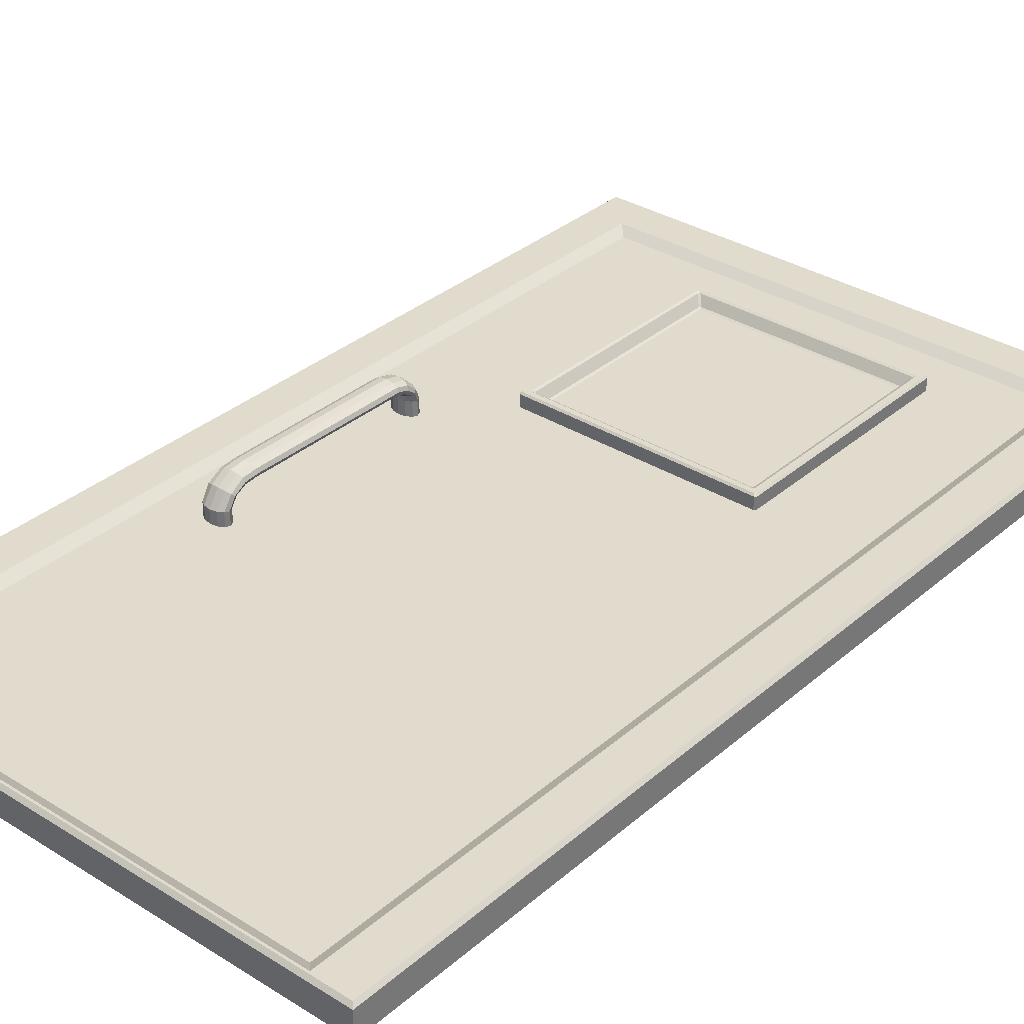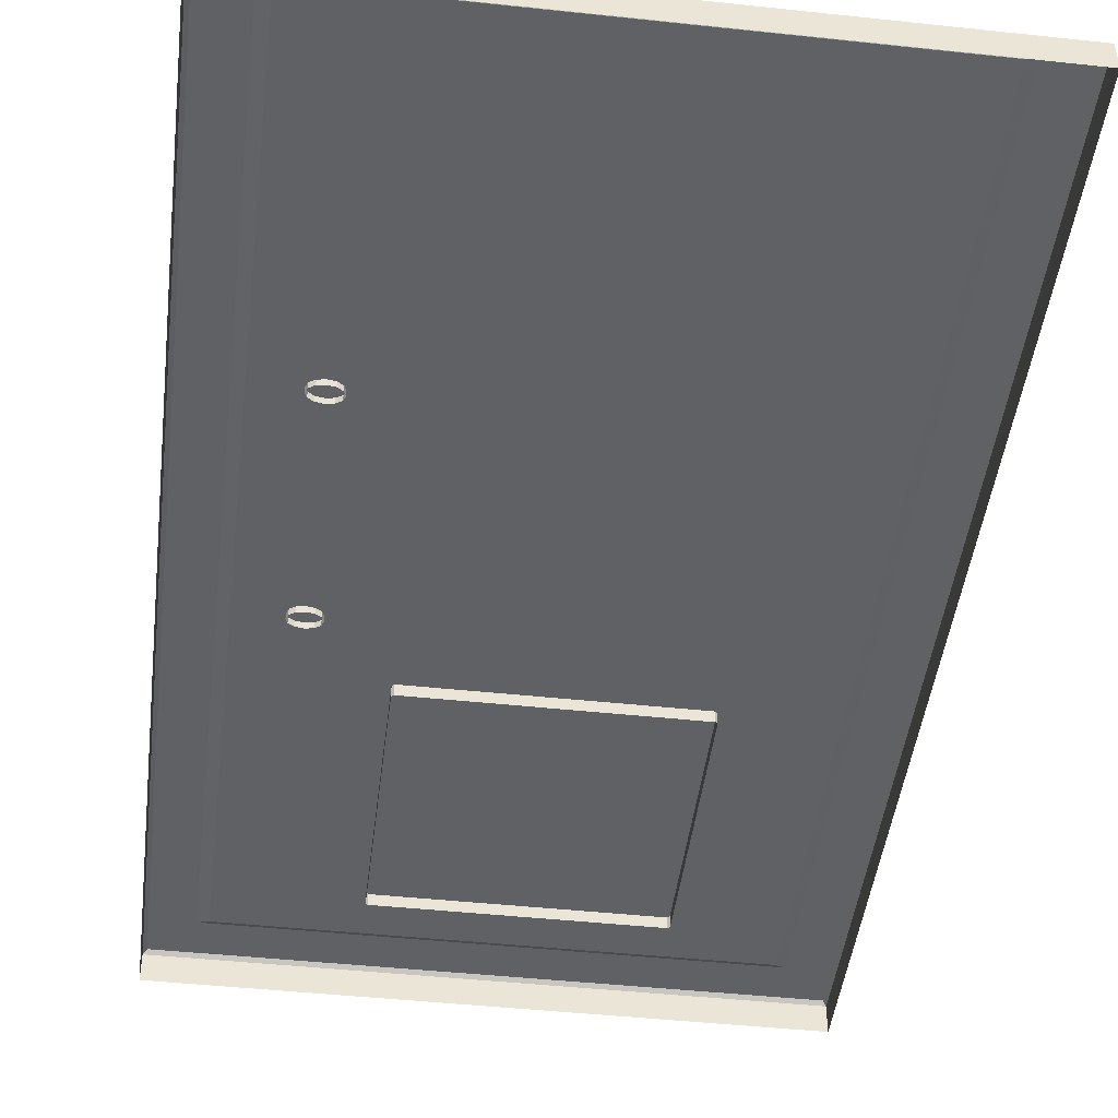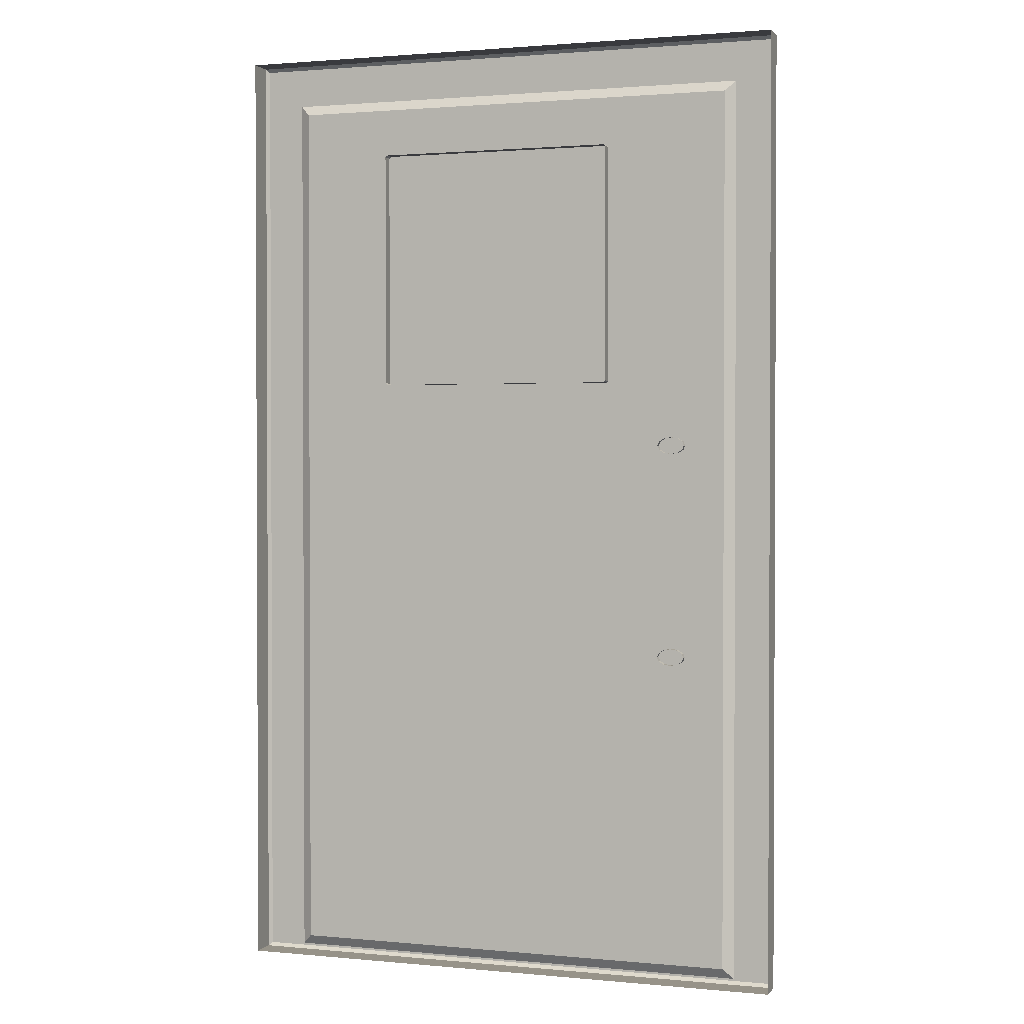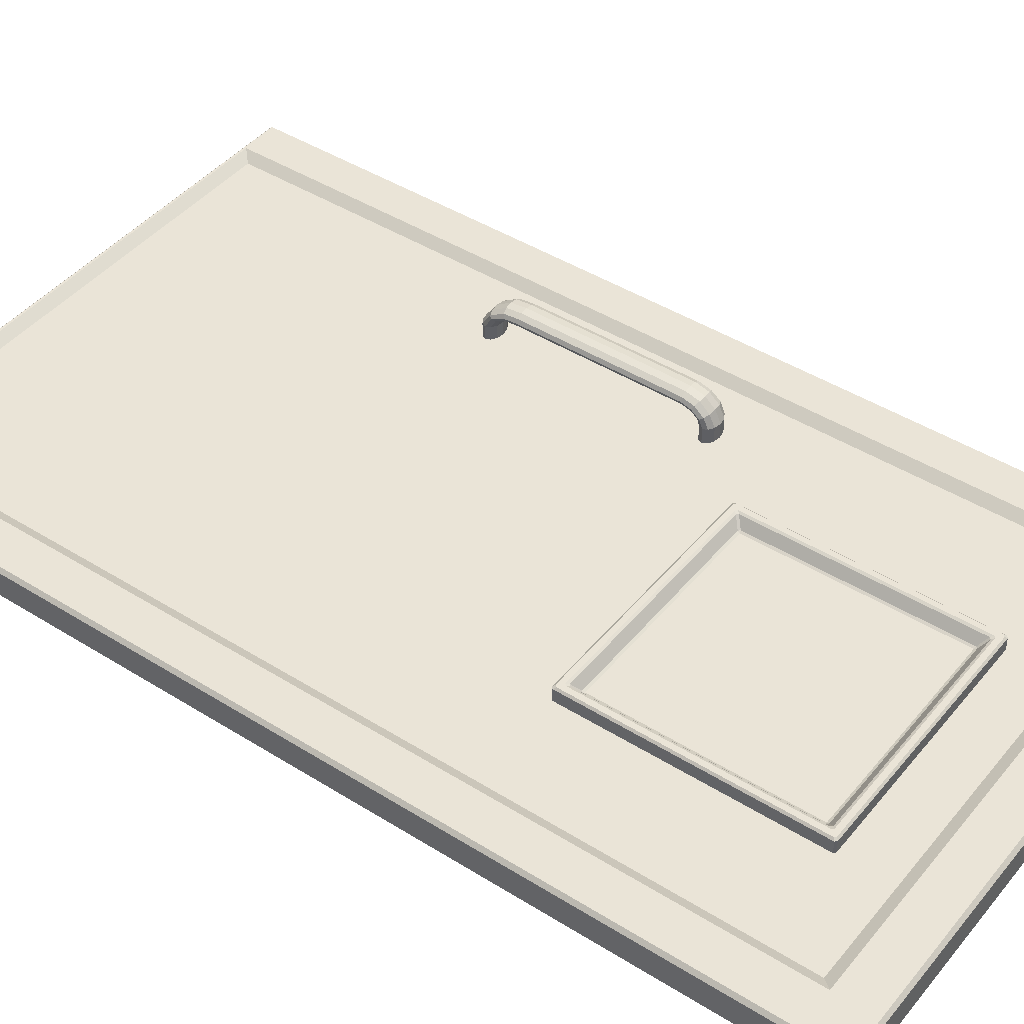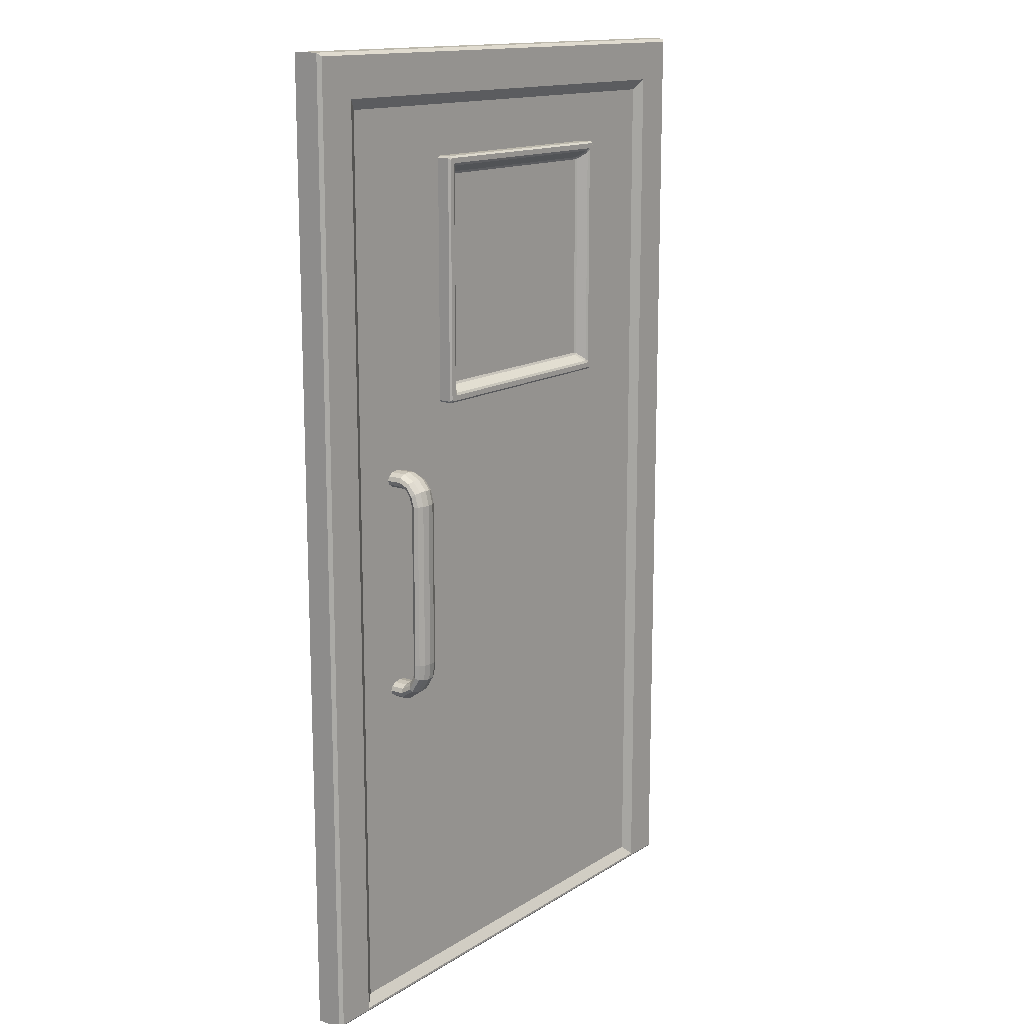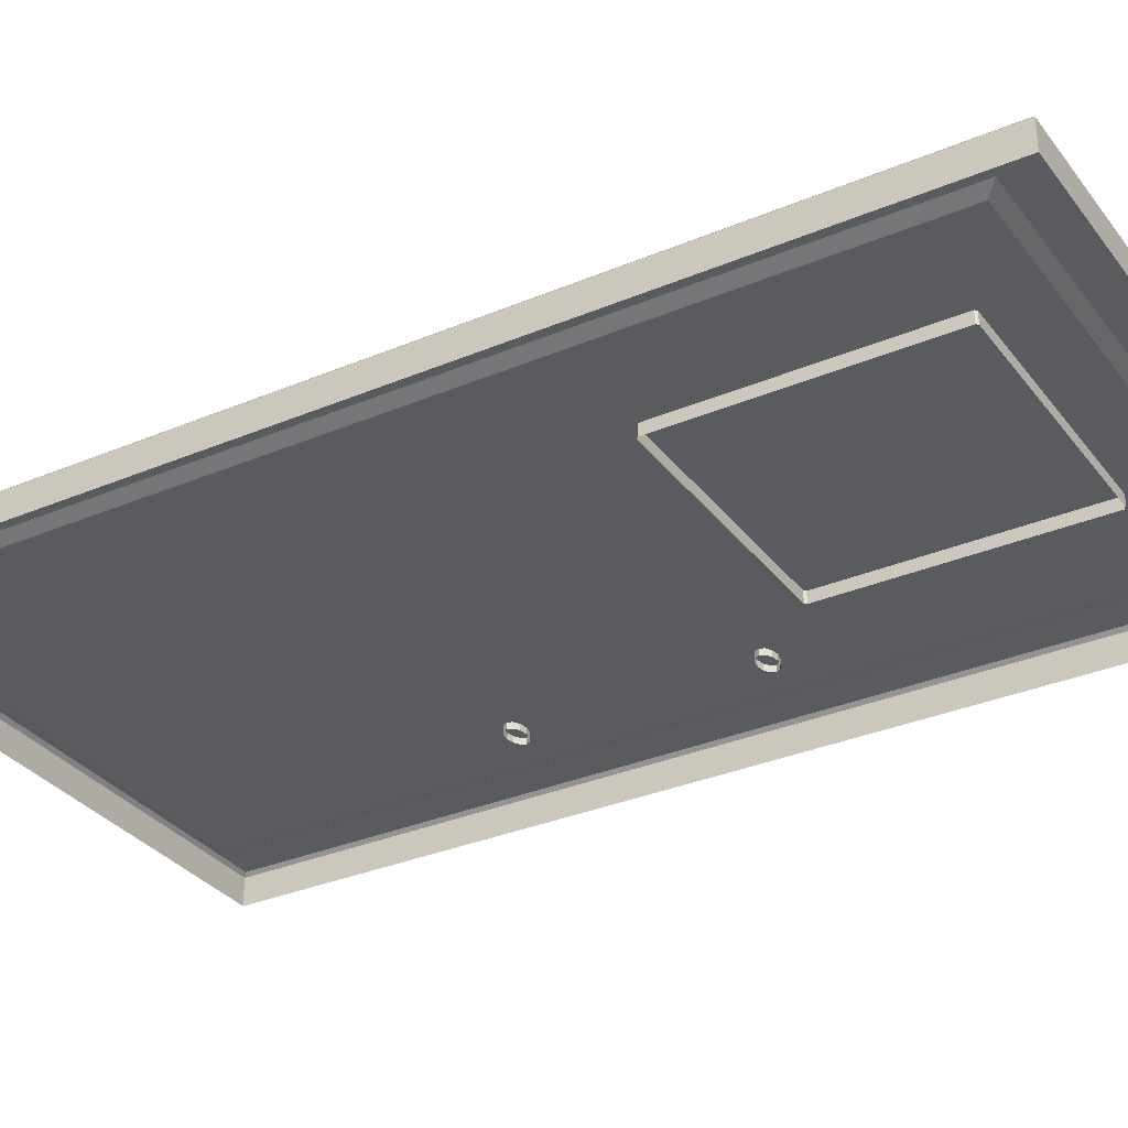
<metadata>
{"format":"obj","ext":"obj","renderer":"f3d","projection":"perspective","resolution":1024,"background":"white","views":[{"elev":33.3,"azim":40.5,"up":"+Z"},{"elev":-45.9,"azim":-7.0,"up":"+Z"},{"elev":1.5,"azim":-161.0,"up":"+Y"},{"elev":43.9,"azim":126.4,"up":"+Z"},{"elev":14.6,"azim":-52.9,"up":"+Y"},{"elev":-32.1,"azim":120.8,"up":"+Z"}]}
</metadata>
<code>
g default
v -3.571 1.04 0.1512
v 4.733 1.04 0.1512
v 4.733 16.82 0.1512
v -3.571 16.82 0.1512
v -3.391 1.219 0.0411
v 4.553 1.219 0.0411
v 4.553 16.64 0.0411
v -3.391 16.64 0.0411
v -2.248 6.78 -0.05999
v -2.336 6.834 -0.06
v -2.457 6.853 -0.06001
v -2.578 6.834 -0.06
v -2.666 6.78 -0.05999
v -2.698 6.707 -0.05996
v -2.666 6.633 -0.05994
v -2.578 6.58 -0.05992
v -2.457 6.56 -0.05992
v -2.336 6.58 -0.05992
v -2.248 6.633 -0.05994
v -2.216 6.707 -0.05996
v -2.248 10.38 -0.06013
v -2.336 10.32 -0.06018
v -2.457 10.3 -0.0602
v -2.578 10.32 -0.06018
v -2.666 10.38 -0.06013
v -2.698 10.45 -0.06007
v -2.666 10.52 -0.06
v -2.578 10.58 -0.05995
v -2.457 10.6 -0.05993
v -2.336 10.58 -0.05995
v -2.248 10.52 -0.06
v -2.216 10.45 -0.06007
v -2.248 10.38 0.2931
v -2.216 10.45 0.2944
v -2.248 10.52 0.2958
v -2.336 10.58 0.2968
v -2.457 10.6 0.2972
v -2.578 10.58 0.2968
v -2.666 10.52 0.2958
v -2.698 10.45 0.2944
v -2.666 10.38 0.2931
v -2.578 10.32 0.2921
v -2.457 10.3 0.2917
v -2.336 10.32 0.2921
v -2.248 6.78 0.2725
v -2.216 6.707 0.2741
v -2.248 6.634 0.2757
v -2.336 6.58 0.2769
v -2.457 6.56 0.2773
v -2.578 6.58 0.2769
v -2.666 6.634 0.2757
v -2.698 6.707 0.2741
v -2.666 6.78 0.2725
v -2.578 6.834 0.2713
v -2.457 6.853 0.2709
v -2.336 6.834 0.2713
v -2.248 10.07 0.5331
v -2.216 10.07 0.5973
v -2.248 10.07 0.6615
v -2.336 10.07 0.7085
v -2.457 10.07 0.7257
v -2.578 10.07 0.7085
v -2.666 10.07 0.6615
v -2.698 10.07 0.5973
v -2.666 10.07 0.5331
v -2.578 10.07 0.4861
v -2.457 10.07 0.4689
v -2.336 10.07 0.4861
v -2.247 7.265 0.5387
v -2.216 7.264 0.6034
v -2.249 7.264 0.6671
v -2.338 7.265 0.7125
v -2.459 7.266 0.7276
v -2.58 7.268 0.7083
v -2.667 7.269 0.6598
v -2.698 7.27 0.595
v -2.665 7.27 0.5314
v -2.576 7.269 0.4859
v -2.455 7.268 0.4708
v -2.335 7.266 0.4901
v -2.248 10.22 0.4914
v -2.216 10.25 0.5482
v -2.248 10.28 0.605
v -2.336 10.31 0.6466
v -2.457 10.32 0.6618
v -2.578 10.31 0.6466
v -2.666 10.28 0.605
v -2.698 10.25 0.5482
v -2.666 10.22 0.4914
v -2.578 10.19 0.4498
v -2.457 10.18 0.4346
v -2.336 10.19 0.4498
v -2.251 7.057 0.5183
v -2.219 7.034 0.5785
v -2.251 7.012 0.6388
v -2.338 6.995 0.6828
v -2.457 6.989 0.699
v -2.576 6.995 0.6828
v -2.663 7.012 0.6388
v -2.695 7.034 0.5785
v -2.663 7.057 0.5183
v -2.576 7.073 0.4742
v -2.457 7.079 0.4581
v -2.338 7.073 0.4742
v -2.242 10.34 0.4119
v -2.208 10.39 0.4431
v -2.242 10.44 0.4742
v -2.333 10.48 0.497
v -2.457 10.49 0.5054
v -2.581 10.48 0.497
v -2.672 10.44 0.4742
v -2.706 10.39 0.4431
v -2.672 10.34 0.4119
v -2.581 10.31 0.3891
v -2.457 10.29 0.3808
v -2.333 10.31 0.3891
v -2.241 6.874 0.435
v -2.208 6.816 0.4682
v -2.241 6.779 0.5014
v -2.332 6.751 0.5257
v -2.457 6.741 0.5346
v -2.582 6.751 0.5257
v -2.673 6.779 0.5014
v -2.706 6.816 0.4682
v -2.673 6.874 0.435
v -2.582 6.902 0.4107
v -2.457 6.912 0.4018
v -2.332 6.902 0.4107
v -1.25 11.64 0.287
v -1.283 11.61 0.2562
v -1.252 11.58 0.2568
v -1.217 11.61 0.287
v 2.858 11.61 0.287
v 2.893 11.58 0.2562
v 2.923 11.61 0.2568
v 2.891 11.64 0.287
v -1.217 15.75 0.287
v -1.252 15.78 0.2562
v -1.283 15.75 0.2568
v -1.25 15.72 0.287
v 2.891 15.72 0.287
v 2.923 15.75 0.2562
v 2.893 15.78 0.2568
v 2.858 15.75 0.287
v -1.283 15.75 -0.1469
v -1.251 15.78 -0.1469
v 2.892 15.78 -0.1469
v 2.923 15.75 -0.1469
v -1.283 11.61 -0.1469
v -1.251 11.58 -0.1469
v 2.892 11.58 -0.1469
v 2.923 11.61 -0.1469
v -1.121 11.77 0.2669
v -1.162 11.73 0.287
v -1.13 11.7 0.287
v -1.091 11.74 0.2669
v 2.732 11.74 0.2669
v 2.771 11.7 0.287
v 2.802 11.73 0.287
v 2.762 11.77 0.2669
v 2.762 15.59 0.2669
v 2.802 15.63 0.287
v 2.771 15.66 0.287
v 2.732 15.62 0.2669
v -1.091 15.62 0.2669
v -1.13 15.66 0.287
v -1.162 15.63 0.287
v -1.121 15.59 0.2669
v -1.006 11.88 0.1194
v -0.9757 11.85 0.121
v -0.9659 11.89 0.09986
v 2.607 11.89 0.09986
v 2.618 11.85 0.1194
v 2.647 11.88 0.1194
v 2.607 15.47 0.09986
v 2.647 15.48 0.1194
v 2.618 15.51 0.1194
v -0.9659 15.47 0.09986
v -0.9769 15.51 0.1194
v -1.006 15.48 0.1194
v -4.292 0.9461 0.0948
v -4.235 1.002 0.1512
v 5.454 0.9461 0.0948
v 5.398 1.002 0.1512
v -4.292 17.55 0.0948
v -4.235 17.49 0.1512
v 5.454 17.55 0.0948
v 5.398 17.49 0.1512
v -4.292 17.55 -0.3567
v 5.454 17.55 -0.3567
v -4.292 0.9461 -0.3567
v 5.454 0.9461 -0.3567
g a_wall_a_door:dooooorgroup1
f 5 6 7 8
f 1 2 6 5
f 2 3 7 6
f 3 4 8 7
f 4 1 5 8
f 9 10 56 45
f 10 11 55 56
f 11 12 54 55
f 12 13 53 54
f 13 14 52 53
f 14 15 51 52
f 15 16 50 51
f 16 17 49 50
f 17 18 48 49
f 18 19 47 48
f 19 20 46 47
f 20 9 45 46
f 34 33 21 32
f 35 34 32 31
f 36 35 31 30
f 37 36 30 29
f 38 37 29 28
f 39 38 28 27
f 40 39 27 26
f 41 40 26 25
f 42 41 25 24
f 43 42 24 23
f 44 43 23 22
f 33 44 22 21
f 46 45 117 118
f 47 46 119
f 119 46 118
f 48 47 120
f 120 47 119
f 49 48 121
f 121 48 120
f 49 121 50
f 50 121 122
f 50 122 51
f 51 122 123
f 51 123 52
f 52 123 124
f 53 52 124 125
f 53 125 54
f 54 125 126
f 55 54 126 127
f 56 55 127 128
f 45 56 117
f 117 56 128
f 58 57 81 82
f 59 58 82 83
f 60 59 83 84
f 61 60 84 85
f 62 61 85 86
f 63 62 86 87
f 64 63 87 88
f 65 64 88 89
f 66 65 89 90
f 67 66 90 91
f 68 67 91 92
f 57 68 92 81
f 70 69 58
f 58 69 57
f 71 70 59
f 59 70 58
f 72 71 60
f 60 71 59
f 73 72 61
f 61 72 60
f 74 73 62
f 62 73 61
f 75 74 63
f 63 74 62
f 76 75 64
f 64 75 63
f 77 76 65
f 65 76 64
f 78 77 66
f 66 77 65
f 79 78 67
f 67 78 66
f 80 79 68
f 68 79 67
f 69 80 57
f 57 80 68
f 82 81 105 106
f 82 106 83
f 83 106 107
f 83 107 84
f 84 107 108
f 85 84 108 109
f 86 85 109 110
f 87 86 111
f 111 86 110
f 88 87 112
f 112 87 111
f 89 88 112 113
f 90 89 114
f 114 89 113
f 91 90 114 115
f 92 91 115 116
f 92 116 81
f 81 116 105
f 94 93 69 70
f 95 94 70 71
f 96 95 71 72
f 97 96 72 73
f 98 97 73 74
f 99 98 74 75
f 100 99 75 76
f 101 100 76 77
f 102 101 77 78
f 103 102 78 79
f 104 103 79 80
f 93 104 80 69
f 106 105 33 34
f 106 34 107
f 107 34 35
f 107 35 108
f 108 35 36
f 109 108 36 37
f 110 109 37 38
f 111 110 39
f 39 110 38
f 112 111 40
f 40 111 39
f 113 112 40 41
f 113 41 114
f 114 41 42
f 115 114 42 43
f 116 115 43 44
f 105 116 33
f 33 116 44
f 118 117 93 94
f 119 118 95
f 95 118 94
f 119 95 120
f 120 95 96
f 120 96 121
f 121 96 97
f 122 121 98
f 98 121 97
f 123 122 99
f 99 122 98
f 123 99 124
f 124 99 100
f 125 124 100 101
f 125 101 126
f 126 101 102
f 126 102 127
f 127 102 103
f 128 127 104
f 104 127 103
f 117 128 93
f 93 128 104
f 129 132 155 154
f 130 129 139
f 139 129 140
f 131 130 149 150
f 132 131 133
f 133 131 134
f 133 136 159 158
f 135 134 151 152
f 136 135 141
f 141 135 142
f 137 140 167 166
f 138 137 143
f 143 137 144
f 139 138 146 145
f 141 144 163 162
f 143 142 148 147
f 153 156 170 169
f 154 153 168 167
f 156 155 158 157
f 157 160 174 173
f 160 159 162 161
f 161 164 177 176
f 164 163 166 165
f 165 168 180 179
f 169 171 178 180
f 171 170 172
f 172 170 173
f 172 174 176 175
f 175 177 179 178
f 171 172 175 178
f 138 143 147 146
f 150 151 134 131
f 135 152 148 142
f 149 130 139 145
f 132 133 158 155
f 136 141 162 159
f 144 137 166 163
f 140 129 154 167
f 156 157 173 170
f 160 161 176 174
f 164 165 179 177
f 168 153 169 180
f 129 130 131 132
f 133 134 135 136
f 137 138 139 140
f 141 142 143 144
f 153 154 155 156
f 157 158 159 160
f 161 162 163 164
f 165 166 167 168
f 169 170 171
f 172 173 174
f 175 176 177
f 178 179 180
f 181 182 186 185
f 182 181 183 184
f 184 183 187 188
f 185 186 188 187
f 185 187 190 189
f 191 192 183 181
f 183 192 190 187
f 191 181 185 189
f 182 184 2 1
f 184 188 3 2
f 188 186 4 3
f 186 182 1 4

</code>
